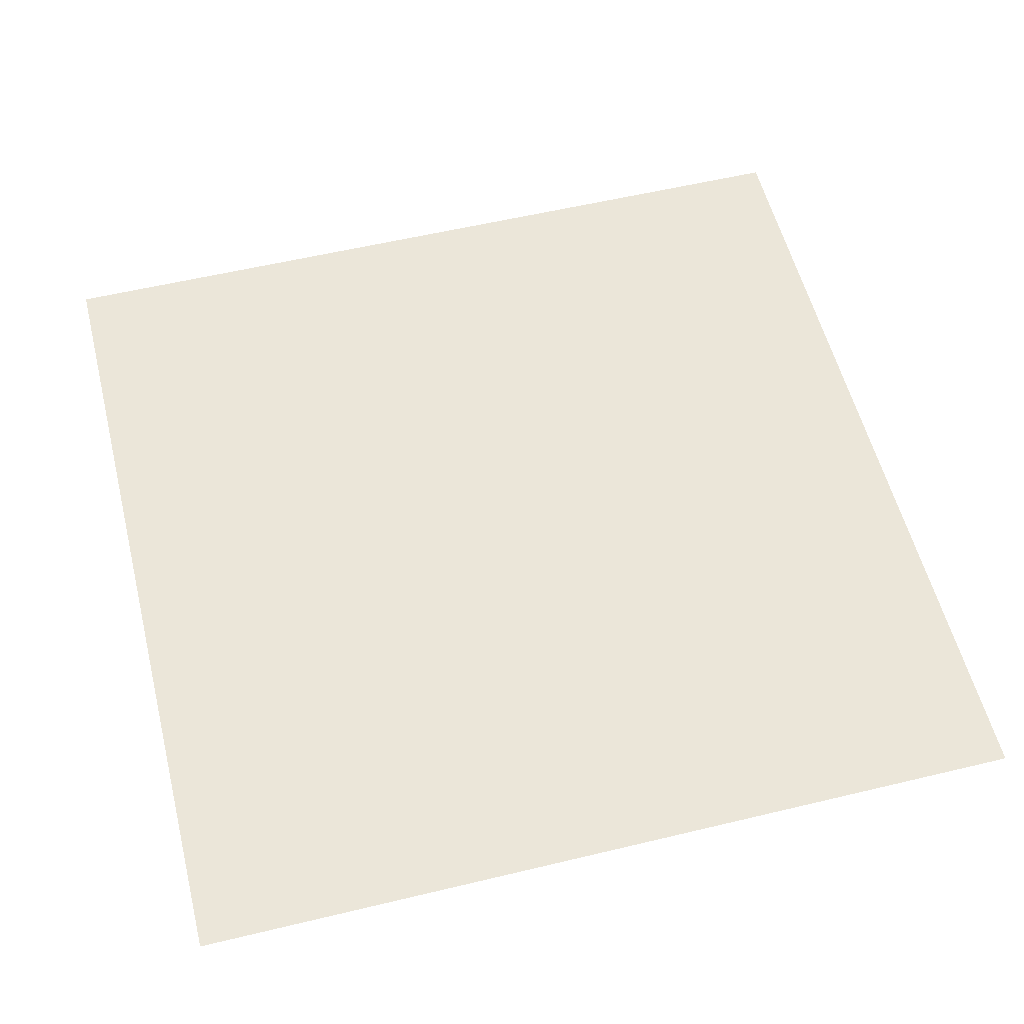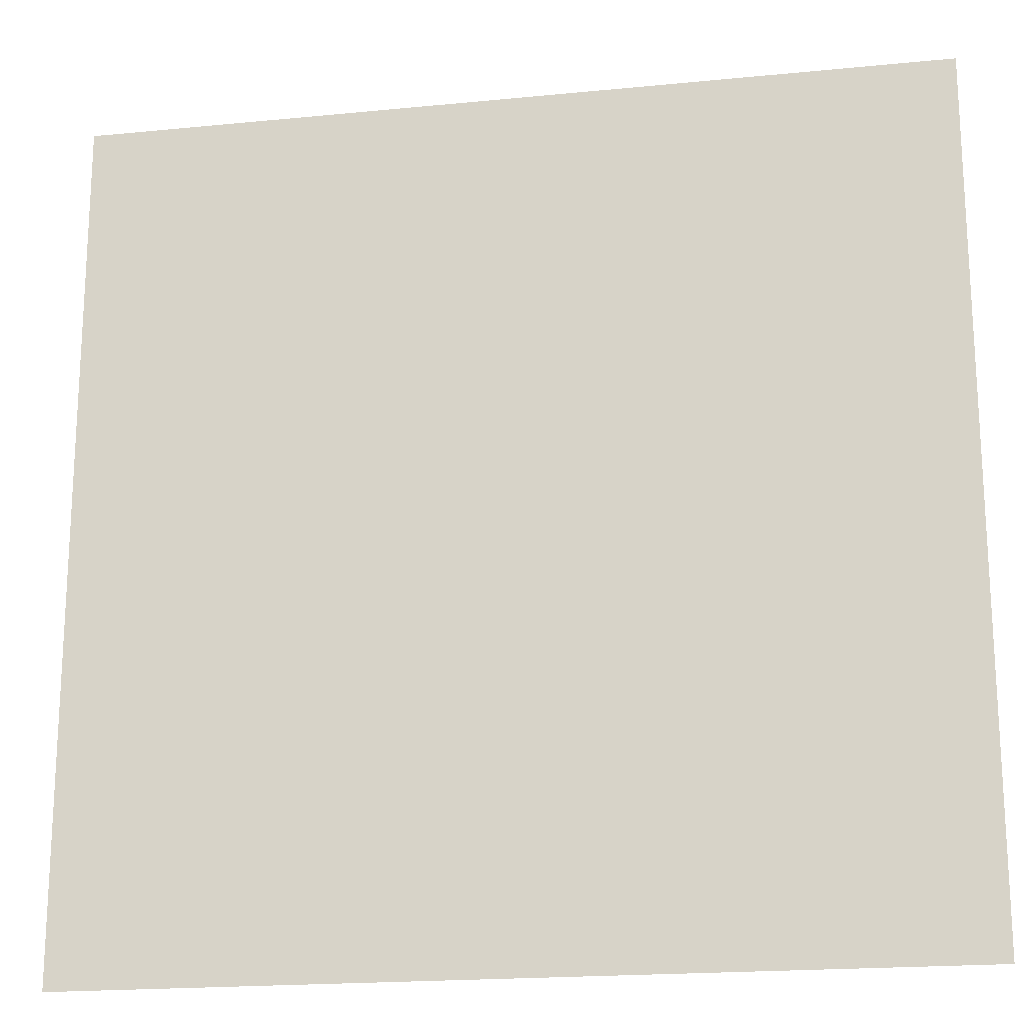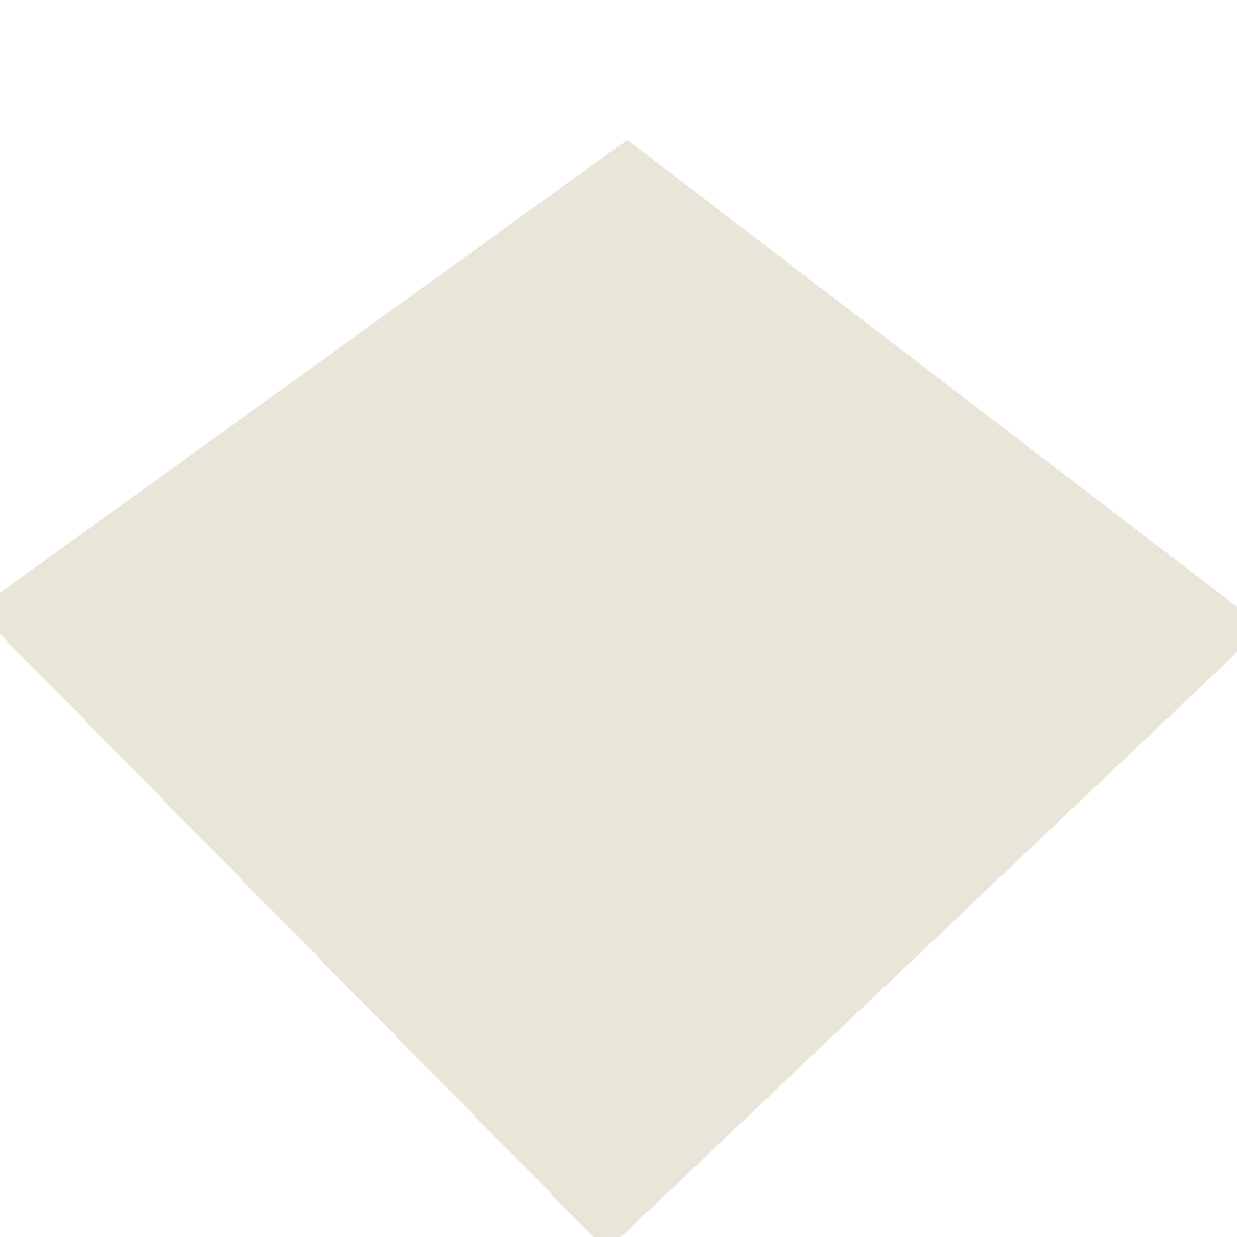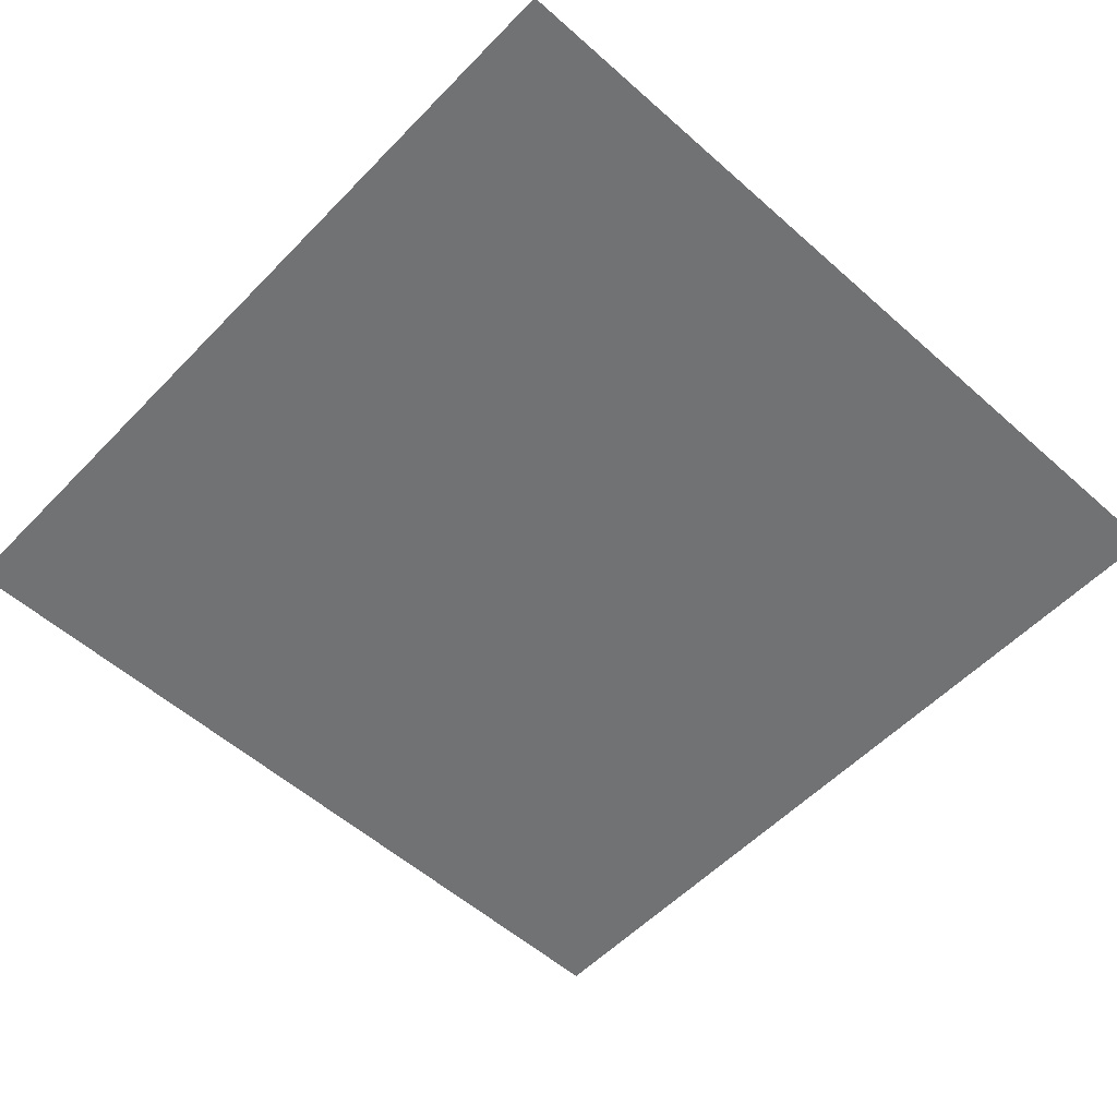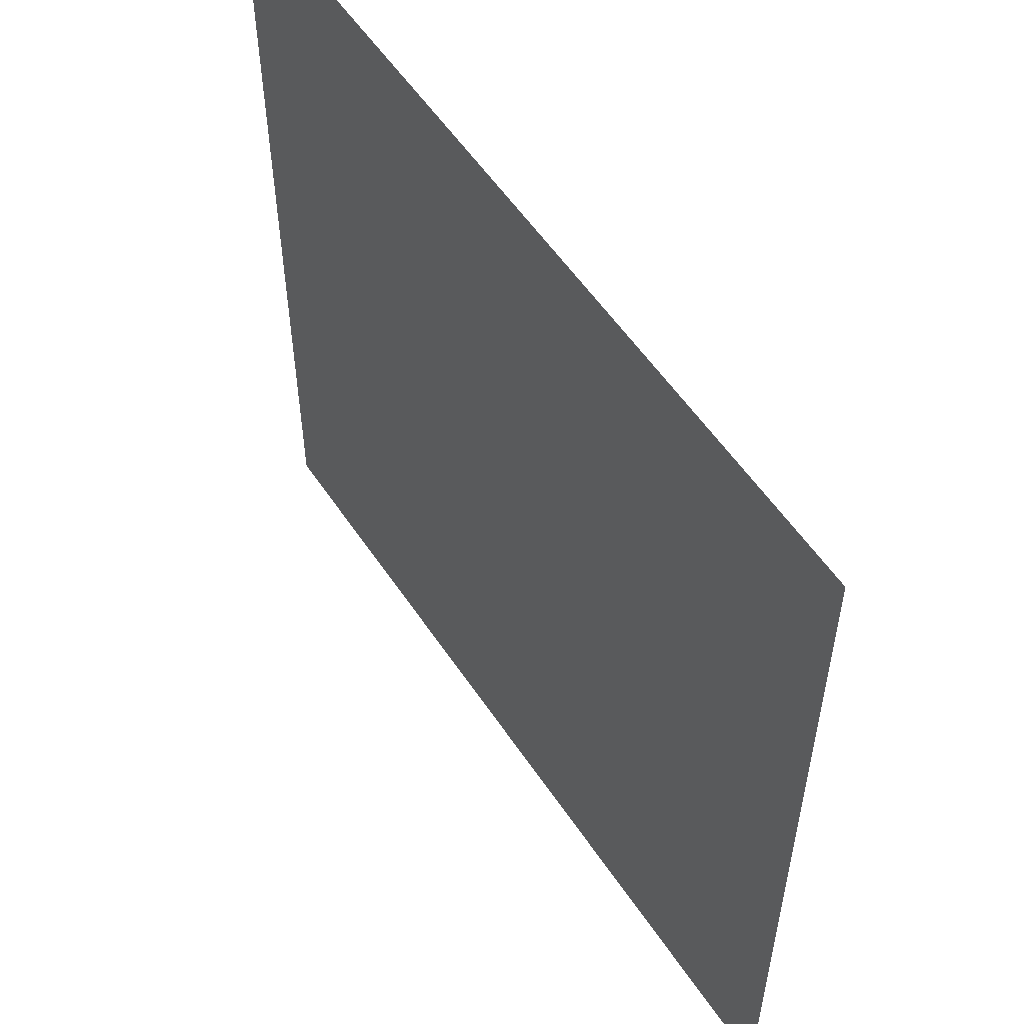
<metadata>
{"format":"obj","ext":"obj","renderer":"f3d","projection":"perspective","resolution":1024,"background":"white","views":[{"elev":56.5,"azim":-104.1,"up":"+Z"},{"elev":-19.2,"azim":-169.4,"up":"+Y"},{"elev":57.8,"azim":-134.1,"up":"+Z"},{"elev":-55.5,"azim":137.0,"up":"+Z"},{"elev":55.5,"azim":56.8,"up":"+Y"}]}
</metadata>
<code>
v -1152 -768 0
v -1216 -768 0
v -1216 -704 0
v -1152 -704 0
v -1280 -768 0
v -1280 -704 0
v -1344 -768 0
v -1344 -704 0
v -1408 -768 0
v -1408 -704 0
v -1472 -768 0
v -1472 -704 0
v -1536 -768 0
v -1536 -704 0
v -1600 -768 0
v -1600 -704 0
v -1664 -768 0
v -1664 -704 0
v -1728 -768 0
v -1728 -704 0
v -1152 -832 0
v -1216 -832 0
v -1280 -832 0
v -1344 -832 0
v -1408 -832 0
v -1472 -832 0
v -1536 -832 0
v -1600 -832 0
v -1664 -832 0
v -1728 -832 0
v -1152 -896 0
v -1216 -896 0
v -1280 -896 0
v -1344 -896 0
v -1408 -896 0
v -1472 -896 0
v -1536 -896 0
v -1600 -896 0
v -1664 -896 0
v -1728 -896 0
v -1152 -960 0
v -1216 -960 0
v -1280 -960 0
v -1344 -960 0
v -1408 -960 0
v -1472 -960 0
v -1536 -960 0
v -1600 -960 0
v -1664 -960 0
v -1728 -960 0
v -1152 -1024 0
v -1216 -1024 0
v -1280 -1024 0
v -1344 -1024 0
v -1408 -1024 0
v -1472 -1024 0
v -1536 -1024 0
v -1600 -1024 0
v -1664 -1024 0
v -1728 -1024 0
v -1152 -1088 0
v -1216 -1088 0
v -1280 -1088 0
v -1344 -1088 0
v -1408 -1088 0
v -1472 -1088 0
v -1536 -1088 0
v -1600 -1088 0
v -1664 -1088 0
v -1728 -1088 0
v -1152 -1152 0
v -1216 -1152 0
v -1280 -1152 0
v -1344 -1152 0
v -1408 -1152 0
v -1472 -1152 0
v -1536 -1152 0
v -1600 -1152 0
v -1664 -1152 0
v -1728 -1152 0
v -1152 -1216 0
v -1216 -1216 0
v -1280 -1216 0
v -1344 -1216 0
v -1408 -1216 0
v -1472 -1216 0
v -1536 -1216 0
v -1600 -1216 0
v -1664 -1216 0
v -1728 -1216 0
v -1152 -1280 0
v -1216 -1280 0
v -1280 -1280 0
v -1344 -1280 0
v -1408 -1280 0
v -1472 -1280 0
v -1536 -1280 0
v -1600 -1280 0
v -1664 -1280 0
v -1728 -1280 0
v -1152 -1344 0
v -1216 -1344 0
v -1280 -1344 0
v -1344 -1344 0
v -1408 -1344 0
v -1472 -1344 0
v -1536 -1344 0
v -1600 -1344 0
v -1664 -1344 0
v -1728 -1344 0
v -1152 -1408 0
v -1216 -1408 0
v -1280 -1408 0
v -1344 -1408 0
v -1408 -1408 0
v -1472 -1408 0
v -1536 -1408 0
v -1600 -1408 0
v -1664 -1408 0
v -1728 -1408 0
v -1152 -1472 0
v -1216 -1472 0
v -1280 -1472 0
v -1344 -1472 0
v -1408 -1472 0
v -1472 -1472 0
v -1536 -1472 0
v -1600 -1472 0
v -1664 -1472 0
v -1728 -1472 0
v -1152 -1536 0
v -1216 -1536 0
v -1280 -1536 0
v -1344 -1536 0
v -1408 -1536 0
v -1472 -1536 0
v -1536 -1536 0
v -1600 -1536 0
v -1664 -1536 0
v -1728 -1536 0
v -1088 -1600 0
v -1152 -1600 0
v -1088 -1536 0
v -1216 -1600 0
v -1280 -1600 0
v -1344 -1600 0
v -1408 -1600 0
v -1472 -1600 0
v -1536 -1600 0
v -1600 -1600 0
v -1664 -1600 0
v -1728 -1600 0
v -576 -512 0
v -640 -512 0
v -640 -448 0
v -576 -448 0
v -704 -512 0
v -704 -448 0
v -768 -512 0
v -768 -448 0
v -832 -512 0
v -832 -448 0
v -896 -512 0
v -896 -448 0
v -960 -512 0
v -960 -448 0
v -1024 -512 0
v -1024 -448 0
v -1088 -512 0
v -1088 -448 0
v -1152 -512 0
v -1152 -448 0
v -1216 -512 0
v -1216 -448 0
v -1280 -512 0
v -1280 -448 0
v -1344 -512 0
v -1344 -448 0
v -1408 -512 0
v -1408 -448 0
v -1472 -512 0
v -1472 -448 0
v -1536 -512 0
v -1536 -448 0
v -1600 -512 0
v -1600 -448 0
v -1664 -512 0
v -1664 -448 0
v -1728 -512 0
v -1728 -448 0
v -576 -576 0
v -640 -576 0
v -704 -576 0
v -768 -576 0
v -832 -576 0
v -896 -576 0
v -960 -576 0
v -1024 -576 0
v -1088 -576 0
v -1152 -576 0
v -1216 -576 0
v -1280 -576 0
v -1344 -576 0
v -1408 -576 0
v -1472 -576 0
v -1536 -576 0
v -1600 -576 0
v -1664 -576 0
v -1728 -576 0
v -576 -640 0
v -640 -640 0
v -704 -640 0
v -768 -640 0
v -832 -640 0
v -896 -640 0
v -960 -640 0
v -1024 -640 0
v -1088 -640 0
v -1152 -640 0
v -1216 -640 0
v -1280 -640 0
v -1344 -640 0
v -1408 -640 0
v -1472 -640 0
v -1536 -640 0
v -1600 -640 0
v -1664 -640 0
v -1728 -640 0
v -576 -704 0
v -640 -704 0
v -704 -704 0
v -768 -704 0
v -832 -704 0
v -896 -704 0
v -960 -704 0
v -1024 -704 0
v -1088 -704 0
v -576 -768 0
v -640 -768 0
v -704 -768 0
v -768 -768 0
v -832 -768 0
v -896 -768 0
v -960 -768 0
v -1024 -768 0
v -1088 -768 0
v -576 -832 0
v -640 -832 0
v -704 -832 0
v -768 -832 0
v -832 -832 0
v -896 -832 0
v -960 -832 0
v -1024 -832 0
v -1088 -832 0
v -576 -896 0
v -640 -896 0
v -704 -896 0
v -768 -896 0
v -832 -896 0
v -896 -896 0
v -960 -896 0
v -1024 -896 0
v -1088 -896 0
v -576 -960 0
v -640 -960 0
v -704 -960 0
v -768 -960 0
v -832 -960 0
v -896 -960 0
v -960 -960 0
v -1024 -960 0
v -1088 -960 0
v -576 -1024 0
v -640 -1024 0
v -704 -1024 0
v -768 -1024 0
v -832 -1024 0
v -896 -1024 0
v -960 -1024 0
v -1024 -1024 0
v -1088 -1024 0
v -576 -1088 0
v -640 -1088 0
v -704 -1088 0
v -768 -1088 0
v -832 -1088 0
v -896 -1088 0
v -960 -1088 0
v -1024 -1088 0
v -1088 -1088 0
v -576 -1152 0
v -640 -1152 0
v -704 -1152 0
v -768 -1152 0
v -832 -1152 0
v -896 -1152 0
v -960 -1152 0
v -1024 -1152 0
v -1088 -1152 0
v -576 -1216 0
v -640 -1216 0
v -704 -1216 0
v -768 -1216 0
v -832 -1216 0
v -896 -1216 0
v -960 -1216 0
v -1024 -1216 0
v -1088 -1216 0
v -576 -1280 0
v -640 -1280 0
v -704 -1280 0
v -768 -1280 0
v -832 -1280 0
v -896 -1280 0
v -960 -1280 0
v -1024 -1280 0
v -1088 -1280 0
v -576 -1344 0
v -640 -1344 0
v -704 -1344 0
v -768 -1344 0
v -832 -1344 0
v -896 -1344 0
v -960 -1344 0
v -1024 -1344 0
v -1088 -1344 0
v -576 -1408 0
v -640 -1408 0
v -704 -1408 0
v -768 -1408 0
v -832 -1408 0
v -896 -1408 0
v -960 -1408 0
v -1024 -1408 0
v -1088 -1408 0
v -576 -1472 0
v -640 -1472 0
v -704 -1472 0
v -768 -1472 0
v -832 -1472 0
v -896 -1472 0
v -960 -1472 0
v -1024 -1472 0
v -1088 -1472 0
v -576 -1536 0
v -640 -1536 0
v -704 -1536 0
v -768 -1536 0
v -832 -1536 0
v -896 -1536 0
v -960 -1536 0
v -1024 -1536 0
v -576 -1600 0
v -640 -1600 0
v -704 -1600 0
v -768 -1600 0
v -832 -1600 0
v -896 -1600 0
v -960 -1600 0
v -1024 -1600 0
g mesh_[00]_[00]
f 1 2 3 4
f 2 5 6 3
f 5 7 8 6
f 7 9 10 8
f 9 11 12 10
f 11 13 14 12
f 13 15 16 14
f 15 17 18 16
f 17 19 20 18
f 21 22 2 1
f 22 23 5 2
f 23 24 7 5
f 24 25 9 7
f 25 26 11 9
f 26 27 13 11
f 27 28 15 13
f 28 29 17 15
f 29 30 19 17
f 31 32 22 21
f 32 33 23 22
f 33 34 24 23
f 34 35 25 24
f 35 36 26 25
f 36 37 27 26
f 37 38 28 27
f 38 39 29 28
f 39 40 30 29
f 41 42 32 31
f 42 43 33 32
f 43 44 34 33
f 44 45 35 34
f 45 46 36 35
f 46 47 37 36
f 47 48 38 37
f 48 49 39 38
f 49 50 40 39
f 51 52 42 41
f 52 53 43 42
f 53 54 44 43
f 54 55 45 44
f 55 56 46 45
f 56 57 47 46
f 57 58 48 47
f 58 59 49 48
f 59 60 50 49
f 61 62 52 51
f 62 63 53 52
f 63 64 54 53
f 64 65 55 54
f 65 66 56 55
f 66 67 57 56
f 67 68 58 57
f 68 69 59 58
f 69 70 60 59
f 71 72 62 61
f 72 73 63 62
f 73 74 64 63
f 74 75 65 64
f 75 76 66 65
f 76 77 67 66
f 77 78 68 67
f 78 79 69 68
f 79 80 70 69
f 81 82 72 71
f 82 83 73 72
f 83 84 74 73
f 84 85 75 74
f 85 86 76 75
f 86 87 77 76
f 87 88 78 77
f 88 89 79 78
f 89 90 80 79
f 91 92 82 81
f 92 93 83 82
f 93 94 84 83
f 94 95 85 84
f 95 96 86 85
f 96 97 87 86
f 97 98 88 87
f 98 99 89 88
f 99 100 90 89
f 101 102 92 91
f 102 103 93 92
f 103 104 94 93
f 104 105 95 94
f 105 106 96 95
f 106 107 97 96
f 107 108 98 97
f 108 109 99 98
f 109 110 100 99
f 111 112 102 101
f 112 113 103 102
f 113 114 104 103
f 114 115 105 104
f 115 116 106 105
f 116 117 107 106
f 117 118 108 107
f 118 119 109 108
f 119 120 110 109
f 121 122 112 111
f 122 123 113 112
f 123 124 114 113
f 124 125 115 114
f 125 126 116 115
f 126 127 117 116
f 127 128 118 117
f 128 129 119 118
f 129 130 120 119
f 131 132 122 121
f 132 133 123 122
f 133 134 124 123
f 134 135 125 124
f 135 136 126 125
f 136 137 127 126
f 137 138 128 127
f 138 139 129 128
f 139 140 130 129
f 141 142 131 143
f 142 144 132 131
f 144 145 133 132
f 145 146 134 133
f 146 147 135 134
f 147 148 136 135
f 148 149 137 136
f 149 150 138 137
f 150 151 139 138
f 151 152 140 139
g mesh_[01]_[01]
f 21 23 6 4
f 23 25 10 6
f 27 29 18 14
f 31 33 5 1
f 33 35 9 5
f 62 64 44 42
f 81 83 63 61
f 83 85 65 63
f 105 107 87 85
f 118 120 100 98
g mesh_[02]_[00]
f 153 154 155 156
f 154 157 158 155
f 157 159 160 158
f 159 161 162 160
f 161 163 164 162
f 163 165 166 164
f 165 167 168 166
f 167 169 170 168
f 169 171 172 170
f 171 173 174 172
f 173 175 176 174
f 175 177 178 176
f 177 179 180 178
f 179 181 182 180
f 181 183 184 182
f 183 185 186 184
f 185 187 188 186
f 187 189 190 188
f 191 192 154 153
f 192 193 157 154
f 193 194 159 157
f 194 195 161 159
f 195 196 163 161
f 196 197 165 163
f 197 198 167 165
f 198 199 169 167
f 199 200 171 169
f 200 201 173 171
f 201 202 175 173
f 202 203 177 175
f 203 204 179 177
f 204 205 181 179
f 205 206 183 181
f 206 207 185 183
f 207 208 187 185
f 208 209 189 187
f 210 211 192 191
f 211 212 193 192
f 212 213 194 193
f 213 214 195 194
f 214 215 196 195
f 215 216 197 196
f 216 217 198 197
f 217 218 199 198
f 218 219 200 199
f 219 220 201 200
f 220 221 202 201
f 221 222 203 202
f 222 223 204 203
f 223 224 205 204
f 224 225 206 205
f 225 226 207 206
f 226 227 208 207
f 227 228 209 208
f 229 230 211 210
f 230 231 212 211
f 231 232 213 212
f 232 233 214 213
f 233 234 215 214
f 234 235 216 215
f 235 236 217 216
f 236 237 218 217
f 237 4 219 218
f 4 3 220 219
f 3 6 221 220
f 6 8 222 221
f 8 10 223 222
f 10 12 224 223
f 12 14 225 224
f 14 16 226 225
f 16 18 227 226
f 18 20 228 227
f 238 239 230 229
f 239 240 231 230
f 240 241 232 231
f 241 242 233 232
f 242 243 234 233
f 243 244 235 234
f 244 245 236 235
f 245 246 237 236
f 246 1 4 237
f 1 2 3 4
f 247 248 239 238
f 248 249 240 239
f 249 250 241 240
f 250 251 242 241
f 251 252 243 242
f 252 253 244 243
f 253 254 245 244
f 254 255 246 245
f 255 21 1 246
f 256 257 248 247
f 257 258 249 248
f 258 259 250 249
f 259 260 251 250
f 260 261 252 251
f 261 262 253 252
f 262 263 254 253
f 263 264 255 254
f 264 31 21 255
f 33 34 24 23
f 34 35 25 24
f 35 36 26 25
f 265 266 257 256
f 266 267 258 257
f 267 268 259 258
f 268 269 260 259
f 269 270 261 260
f 270 271 262 261
f 271 272 263 262
f 272 273 264 263
f 273 41 31 264
f 41 42 32 31
f 42 43 33 32
f 43 44 34 33
f 44 45 35 34
f 45 46 36 35
f 274 275 266 265
f 275 276 267 266
f 276 277 268 267
f 277 278 269 268
f 278 279 270 269
f 279 280 271 270
f 280 281 272 271
f 281 282 273 272
f 282 51 41 273
f 51 52 42 41
f 52 53 43 42
f 53 54 44 43
f 54 55 45 44
f 283 284 275 274
f 284 285 276 275
f 285 286 277 276
f 286 287 278 277
f 287 288 279 278
f 288 289 280 279
f 289 290 281 280
f 290 291 282 281
f 291 61 51 282
f 61 62 52 51
f 292 293 284 283
f 293 294 285 284
f 294 295 286 285
f 295 296 287 286
f 296 297 288 287
f 297 298 289 288
f 298 299 290 289
f 299 300 291 290
f 300 71 61 291
f 301 302 293 292
f 302 303 294 293
f 303 304 295 294
f 304 305 296 295
f 305 306 297 296
f 306 307 298 297
f 307 308 299 298
f 308 309 300 299
f 309 81 71 300
f 81 82 72 71
f 310 311 302 301
f 311 312 303 302
f 312 313 304 303
f 313 314 305 304
f 314 315 306 305
f 315 316 307 306
f 316 317 308 307
f 317 318 309 308
f 318 91 81 309
f 91 92 82 81
f 92 93 83 82
f 93 94 84 83
f 94 95 85 84
f 95 96 86 85
f 319 320 311 310
f 320 321 312 311
f 321 322 313 312
f 322 323 314 313
f 323 324 315 314
f 324 325 316 315
f 325 326 317 316
f 326 327 318 317
f 327 101 91 318
f 101 102 92 91
f 102 103 93 92
f 103 104 94 93
f 104 105 95 94
f 105 106 96 95
f 106 107 97 96
f 107 108 98 97
f 328 329 320 319
f 329 330 321 320
f 330 331 322 321
f 331 332 323 322
f 332 333 324 323
f 333 334 325 324
f 334 335 326 325
f 335 336 327 326
f 336 111 101 327
f 111 112 102 101
f 112 113 103 102
f 113 114 104 103
f 114 115 105 104
f 115 116 106 105
f 116 117 107 106
f 117 118 108 107
f 118 119 109 108
f 119 120 110 109
f 337 338 329 328
f 338 339 330 329
f 339 340 331 330
f 340 341 332 331
f 341 342 333 332
f 342 343 334 333
f 343 344 335 334
f 344 345 336 335
f 345 121 111 336
f 121 122 112 111
f 122 123 113 112
f 123 124 114 113
f 124 125 115 114
f 125 126 116 115
f 126 127 117 116
f 127 128 118 117
f 128 129 119 118
f 129 130 120 119
f 346 347 338 337
f 347 348 339 338
f 348 349 340 339
f 349 350 341 340
f 350 351 342 341
f 351 352 343 342
f 352 353 344 343
f 353 143 345 344
f 143 131 121 345
f 131 132 122 121
f 132 133 123 122
f 133 134 124 123
f 134 135 125 124
f 135 136 126 125
f 136 137 127 126
f 137 138 128 127
f 138 139 129 128
f 139 140 130 129
f 354 355 347 346
f 355 356 348 347
f 356 357 349 348
f 357 358 350 349
f 358 359 351 350
f 359 360 352 351
f 360 361 353 352
f 361 141 143 353
f 141 142 131 143
f 142 144 132 131
f 144 145 133 132
f 145 146 134 133
f 146 147 135 134
f 147 148 136 135
f 148 149 137 136
f 149 150 138 137
f 150 151 139 138
f 151 152 140 139

</code>
